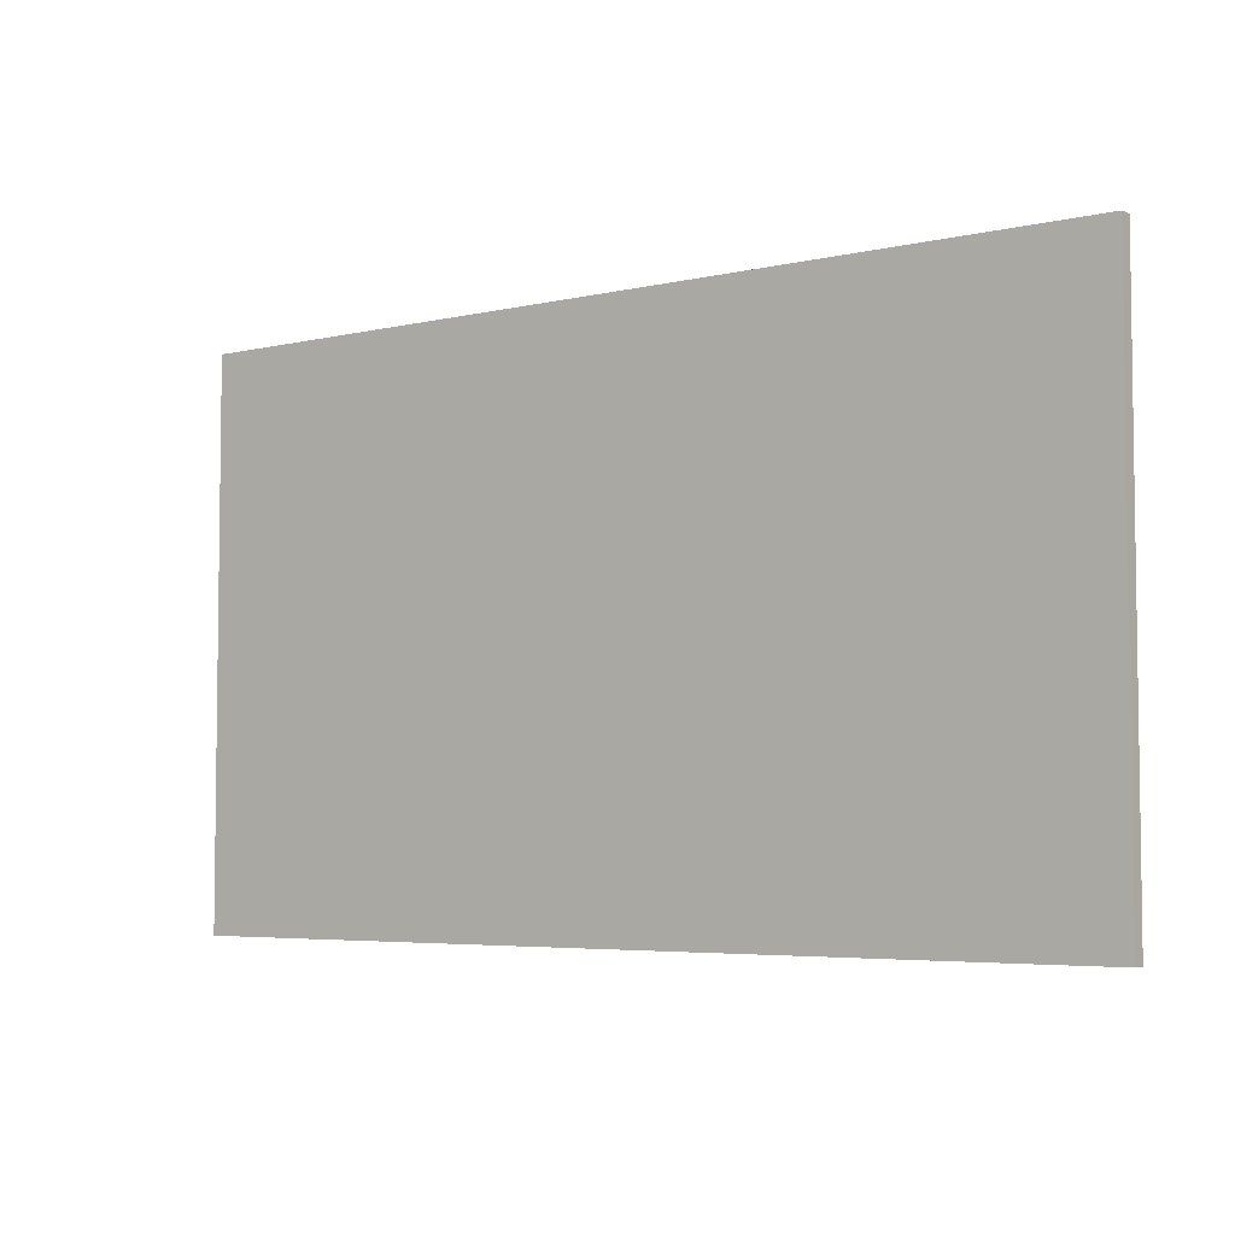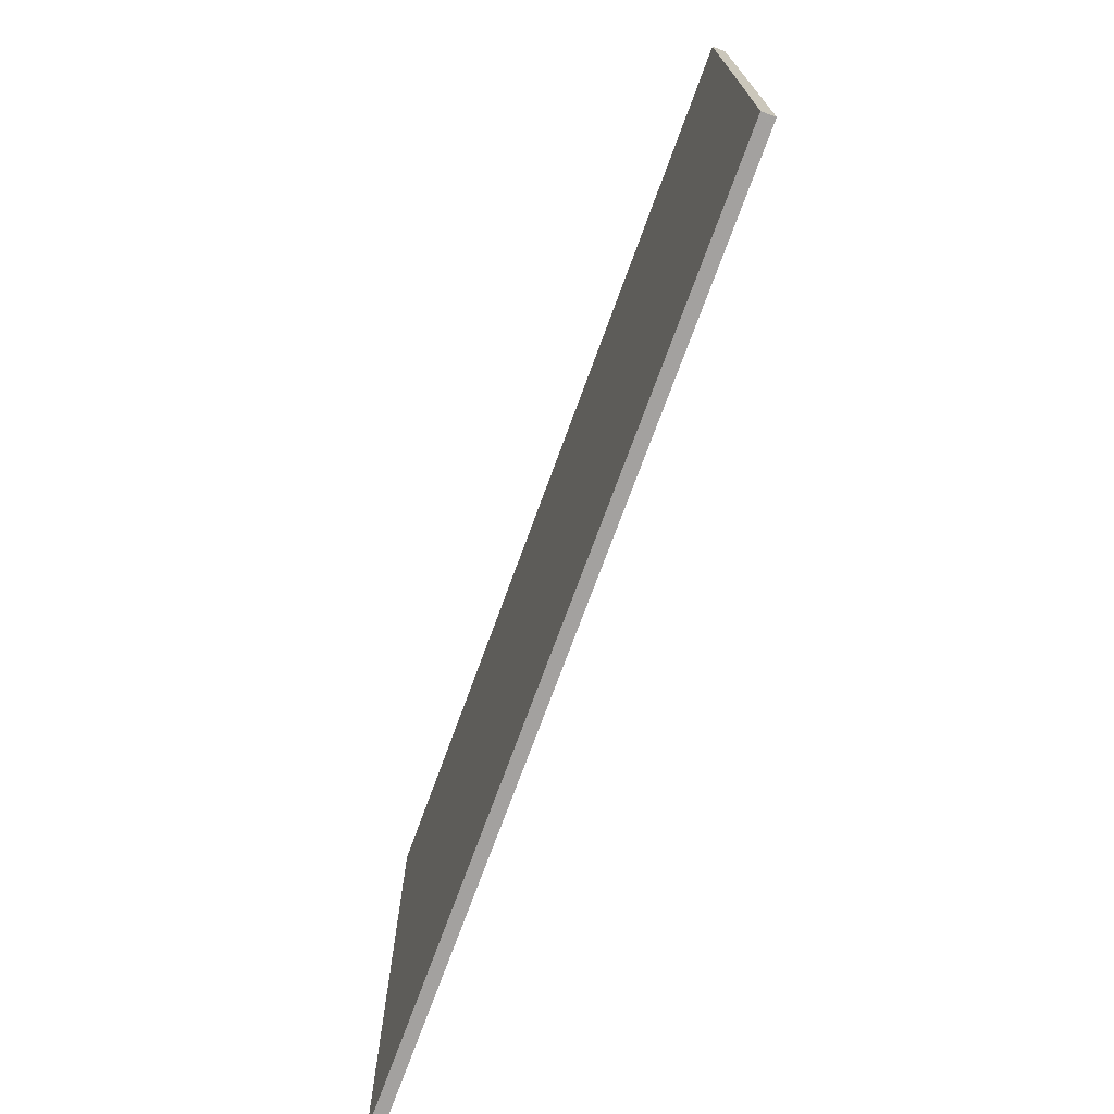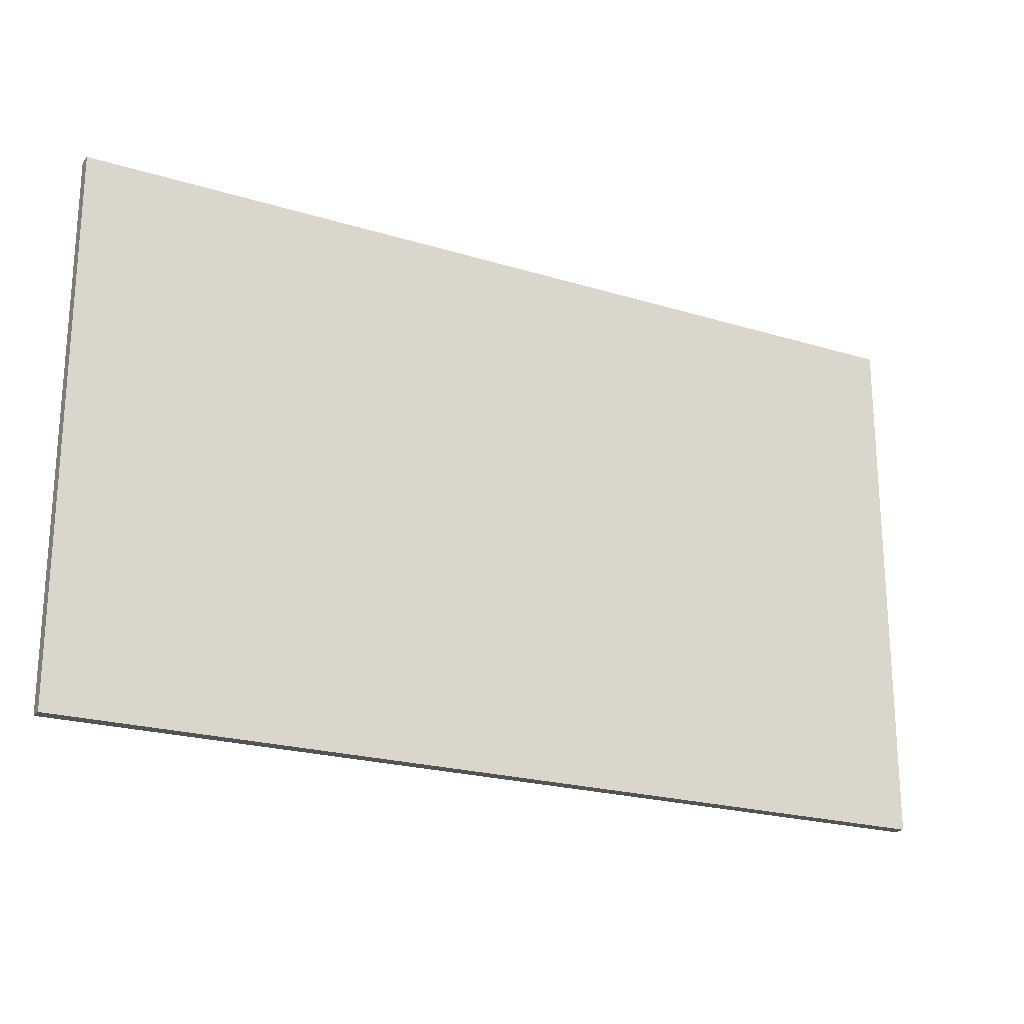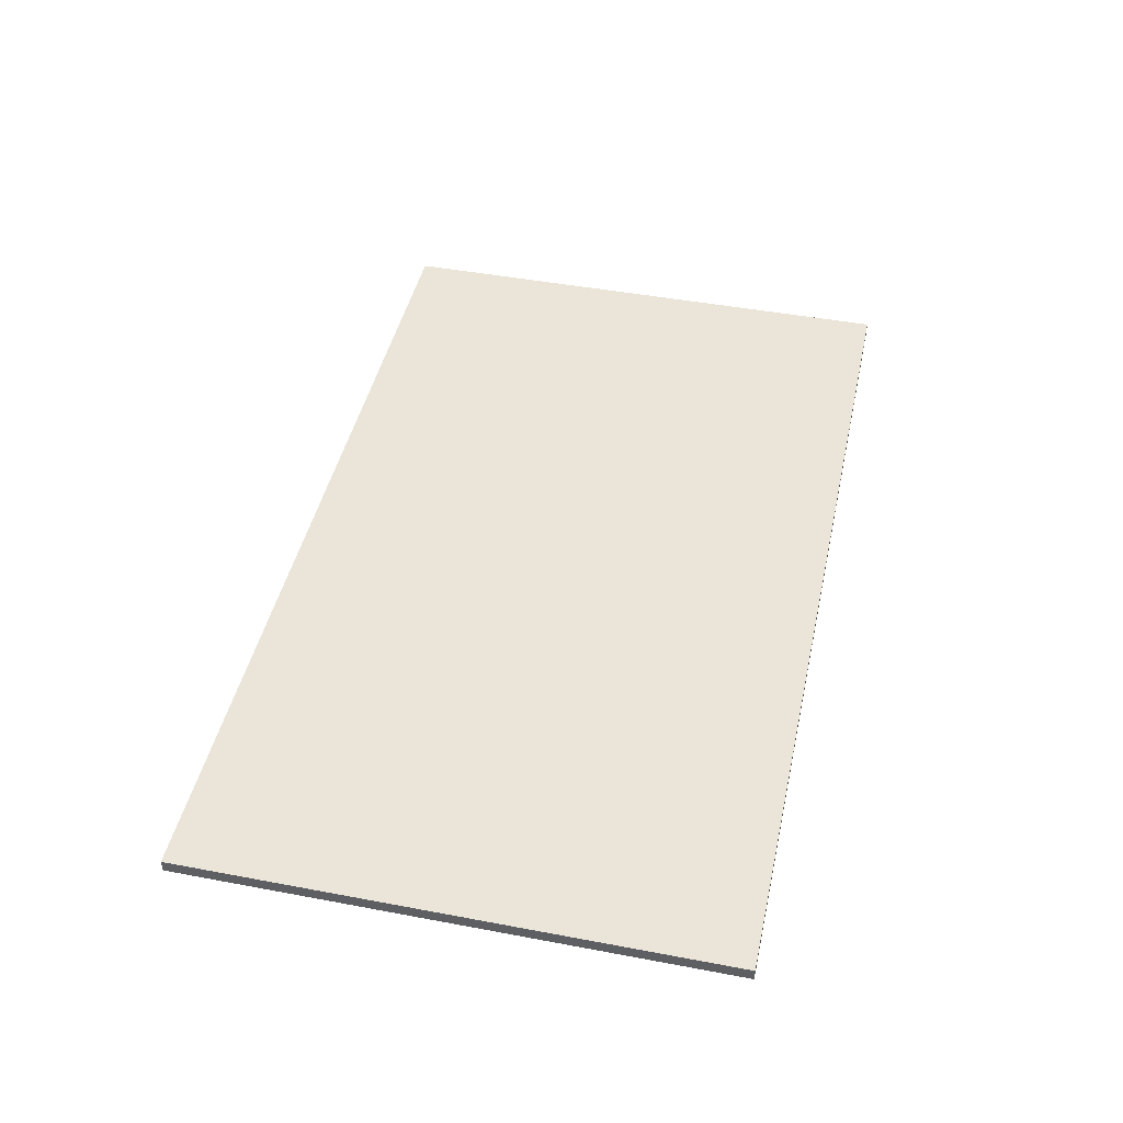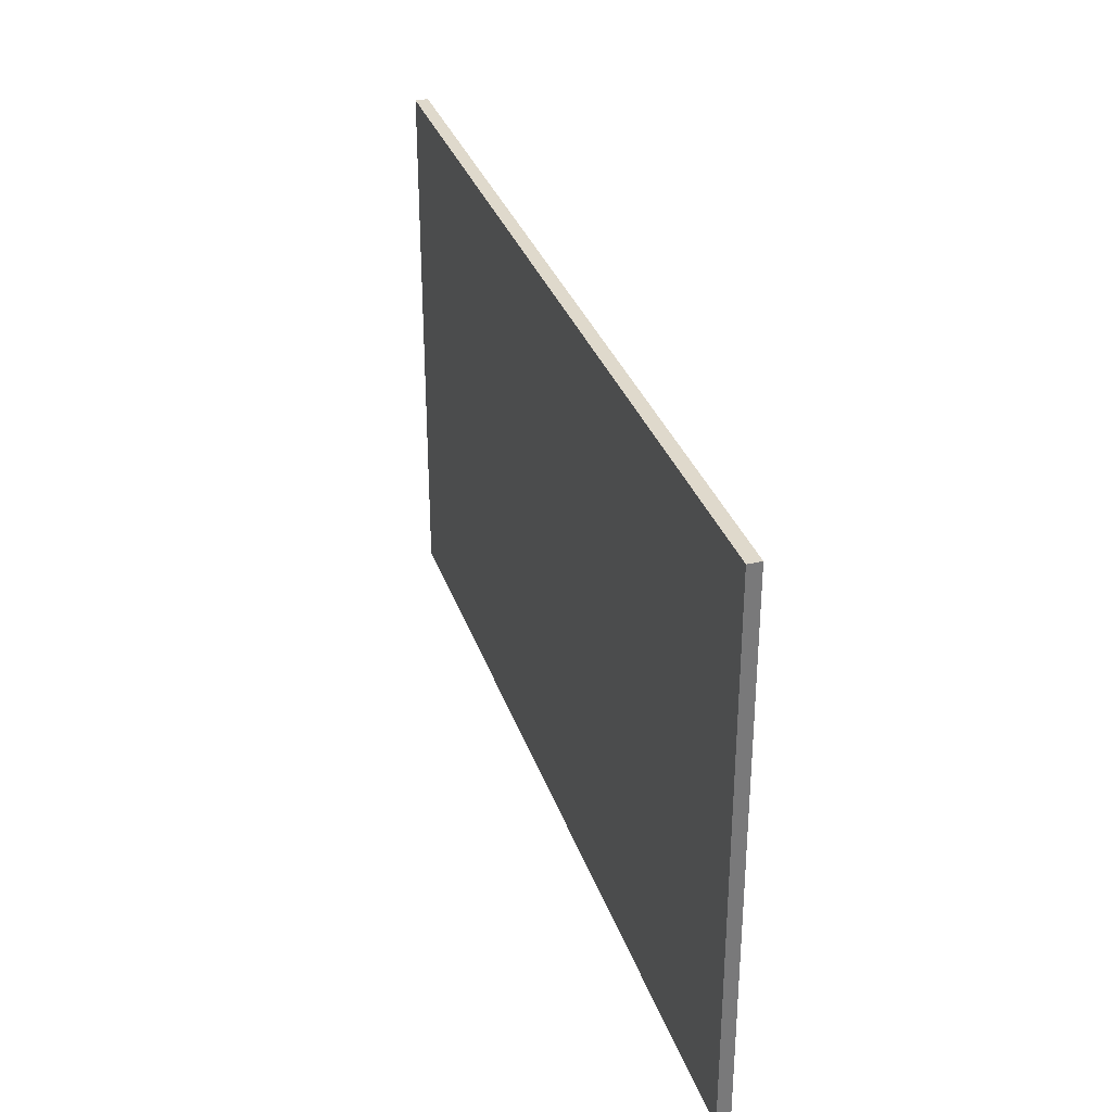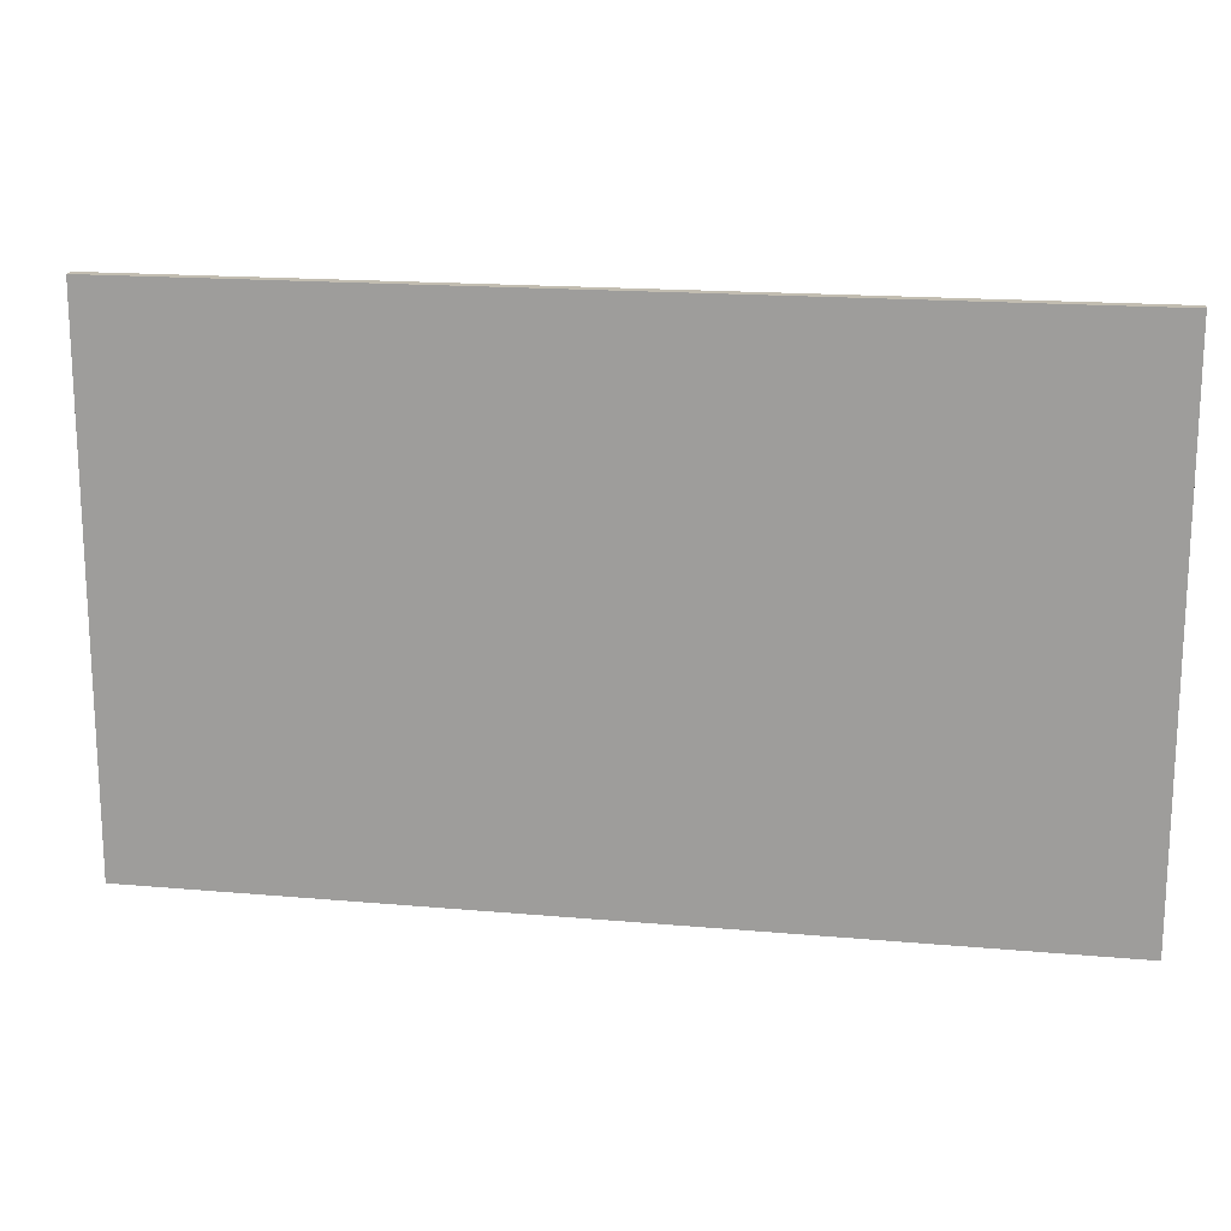
<metadata>
{"format":"obj","ext":"obj","renderer":"f3d","projection":"perspective","resolution":1024,"background":"white","views":[{"elev":-4.9,"azim":-143.4,"up":"+Z"},{"elev":-72.3,"azim":70.0,"up":"+Z"},{"elev":-21.8,"azim":-28.3,"up":"+Z"},{"elev":45.1,"azim":-77.7,"up":"+Y"},{"elev":32.3,"azim":-107.3,"up":"+Z"},{"elev":17.0,"azim":-169.8,"up":"+Z"}]}
</metadata>
<code>
v 0 0 0
v 0 0 42
v 0 1 0
v 0 1 42
v 71 0 0
v 71 0 42
v 71 1 0
v 71 1 42
f 2 4 1
f 5 2 1
f 1 4 3
f 3 5 1
f 2 8 4
f 6 2 5
f 6 8 2
f 4 8 3
f 7 5 3
f 3 8 7
f 7 6 5
f 8 6 7

</code>
